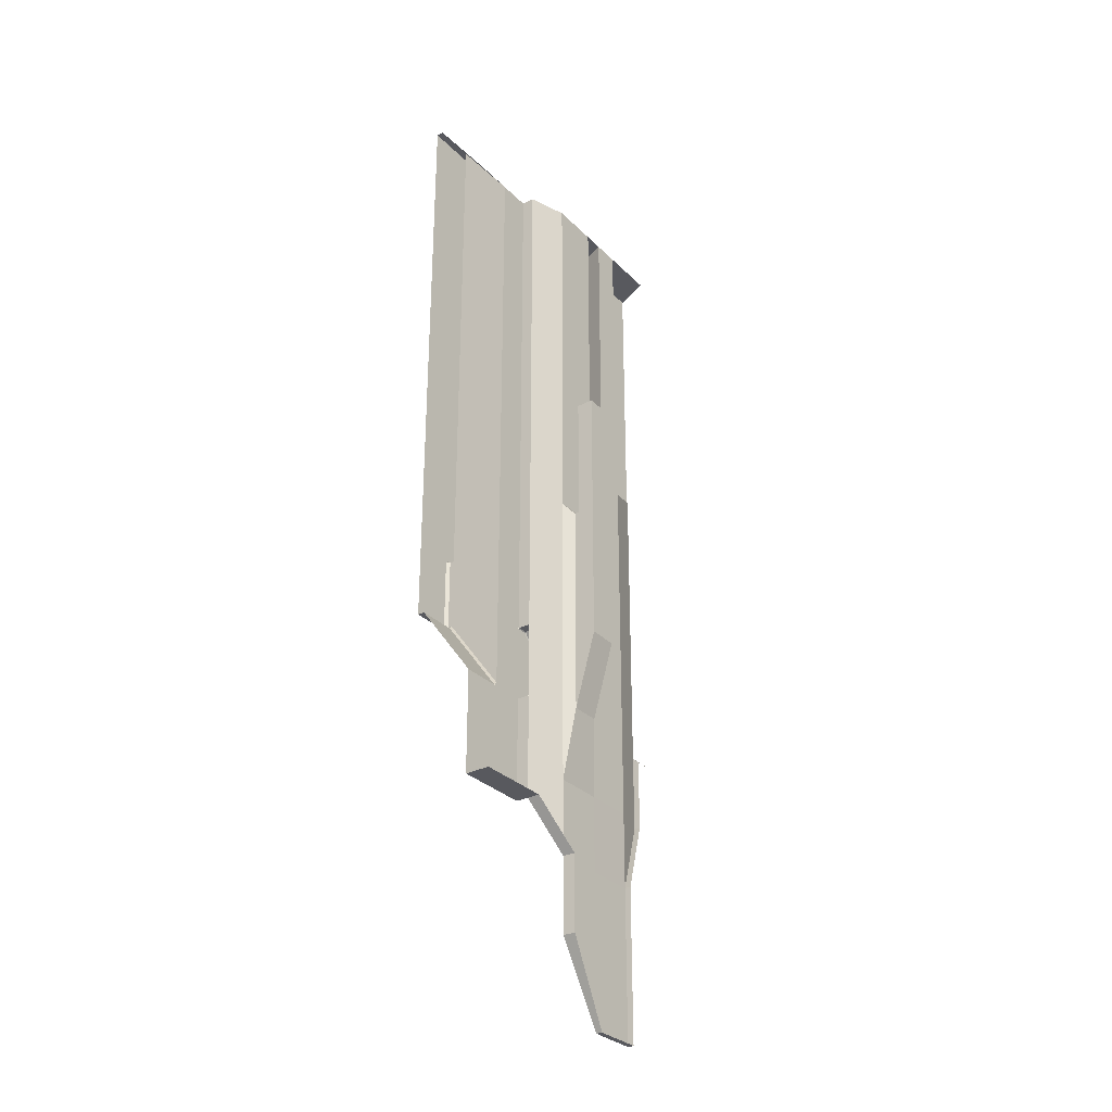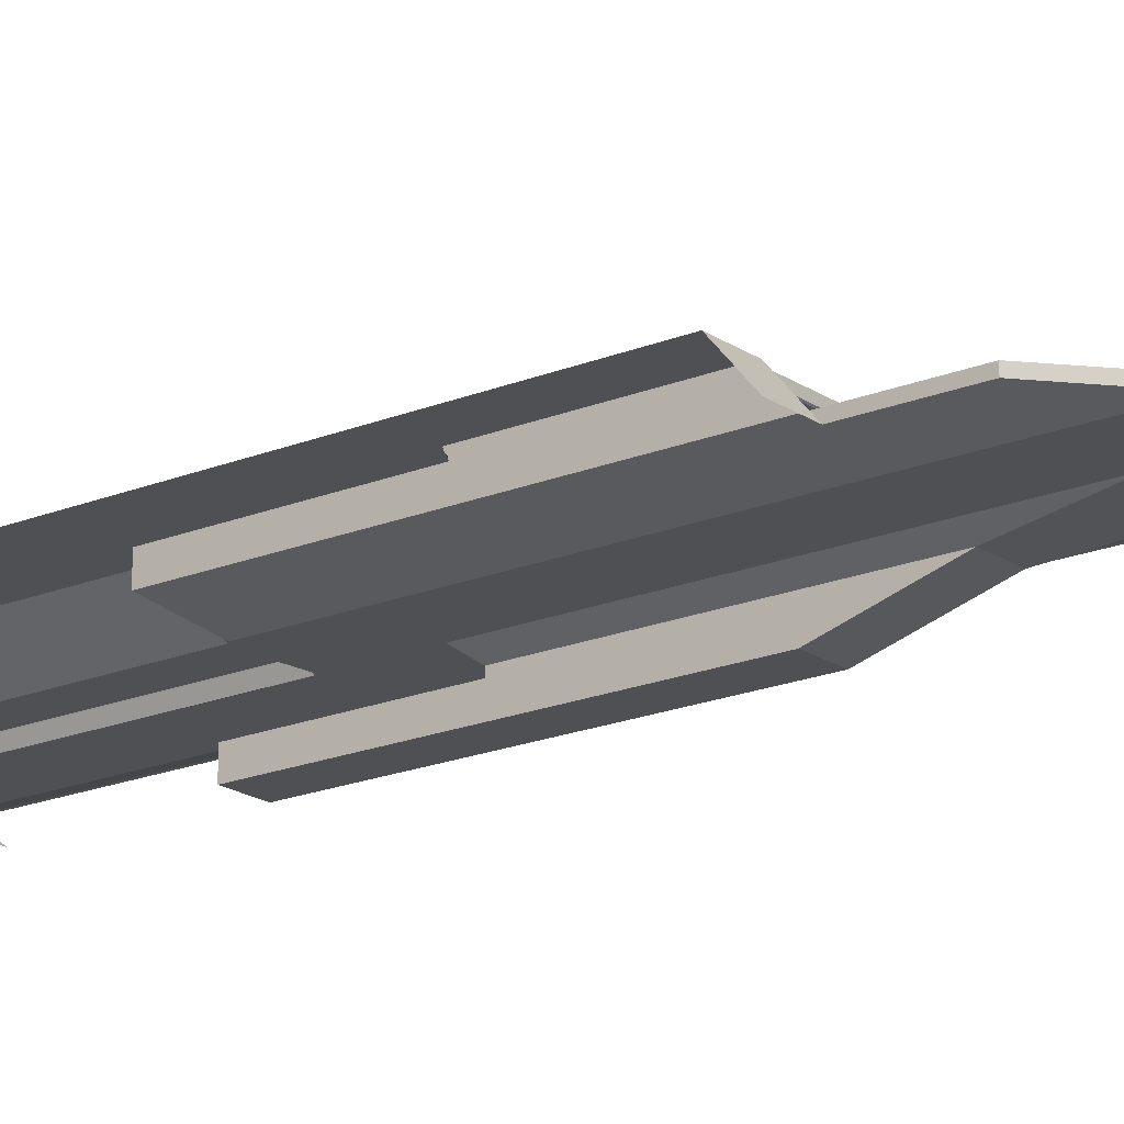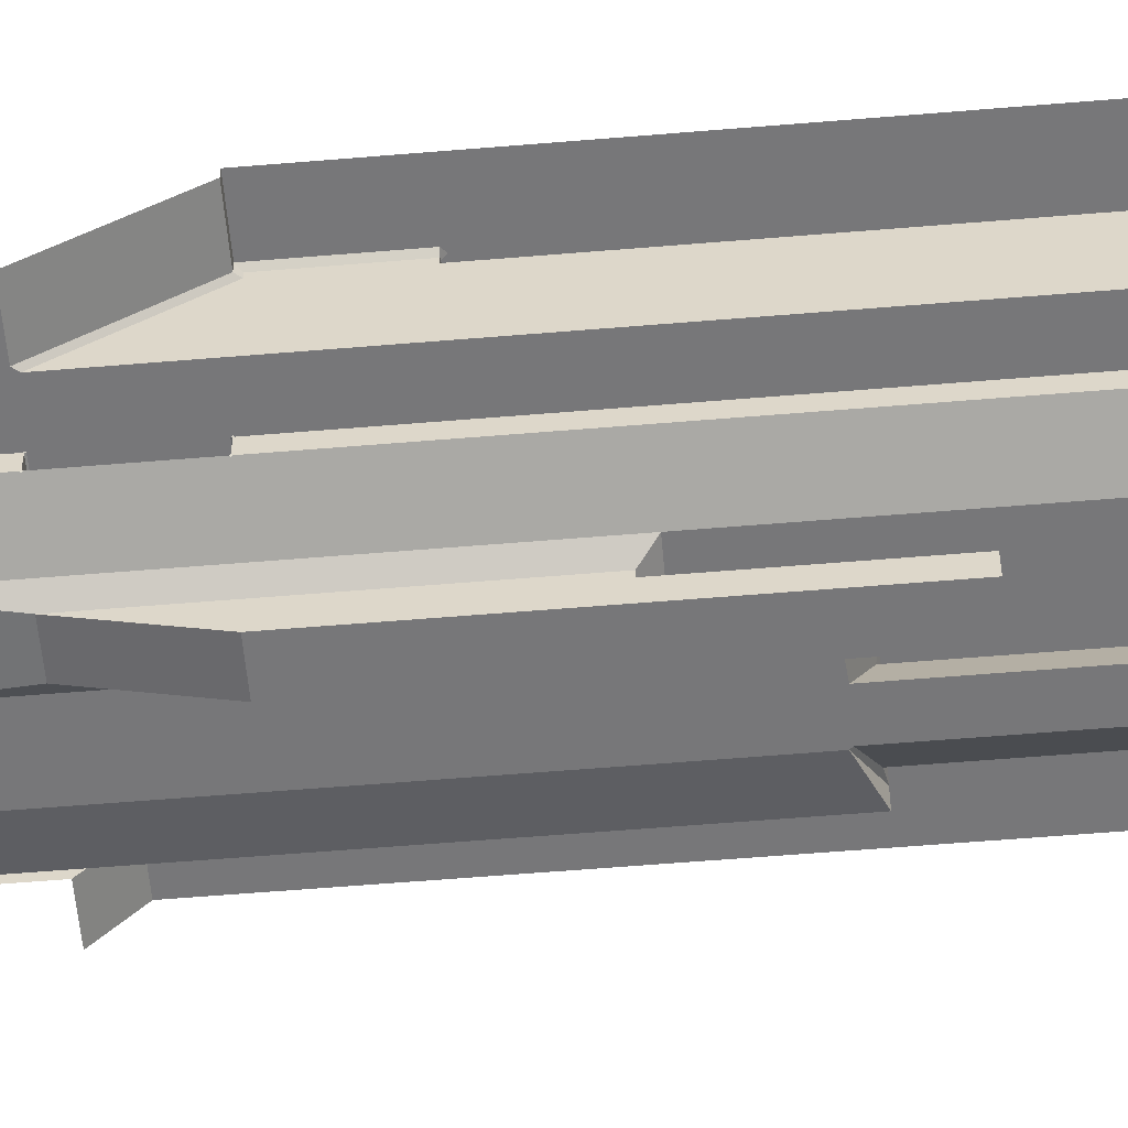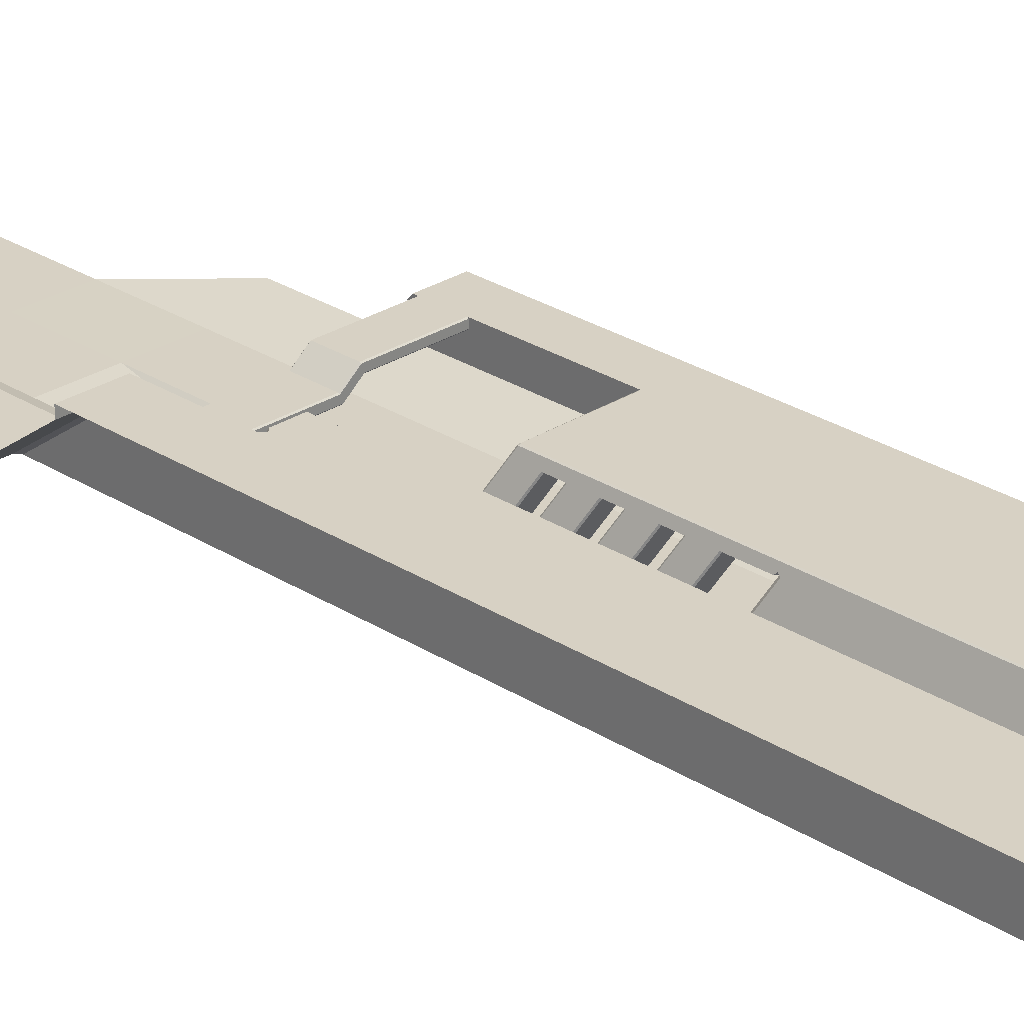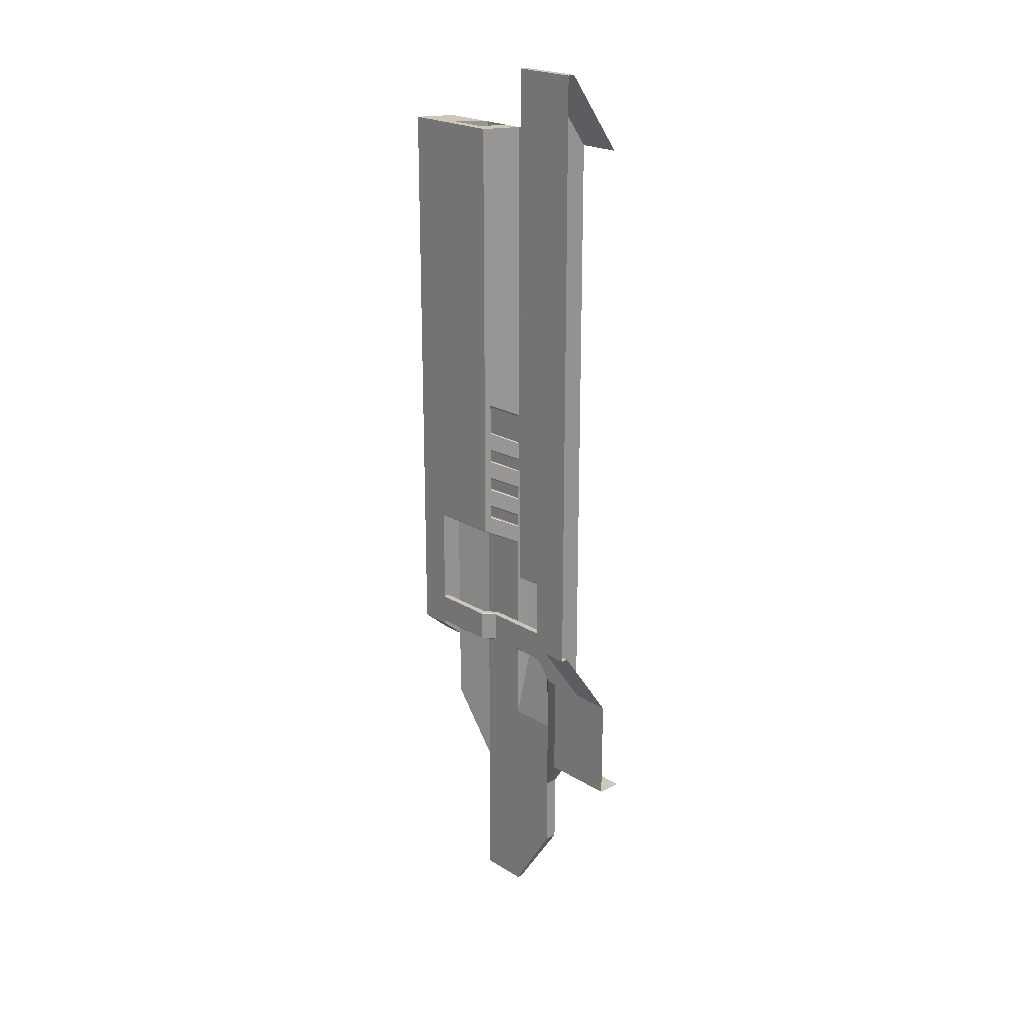
<metadata>
{"format":"obj","ext":"obj","renderer":"f3d","projection":"perspective","resolution":1024,"background":"white","views":[{"elev":-30.4,"azim":-54.3,"up":"+Z"},{"elev":-18.9,"azim":128.1,"up":"+Y"},{"elev":-57.2,"azim":-85.0,"up":"+Y"},{"elev":27.1,"azim":-45.1,"up":"+Y"},{"elev":21.4,"azim":-132.4,"up":"+Z"}]}
</metadata>
<code>
o Bridge_Cube.001
v -4 0.00205 -1
v -7 1 2.74
v -7 2 2.74
v -7 2 5
v -9.648 2 2.74
v -9.648 2 5
v -4 0.00205 11
v -7 1 5
v -0.8006 -2.371 17
v -4 0.00205 17
v -4 0.00205 23
v -9.648 2 17
v -3.199 -0.6505 28.2
v -7 1 23
v -7 2 23
v -7 2 29
v -9.648 2 23
v -4 0.00205 33.89
v -7 1 29
v -7 1 33.89
v -9.648 2 29
v -7 2 33.89
v -9.648 2 33.89
v -9.648 2 41
v -4 0.00205 41
v -4 0.00205 47
v -7 1 41
v -7 2 41
v -7 2 47
v -9.648 2 47
v -4 0.00205 53
v -7 1 47
v -7 2 53
v -9.648 2 53
v -4 0.00205 59
v -7 1 53
v -7 1 59
v -7 2 59
v -9.648 2 59
v 0 0.00205 -1
v 4 0.00205 -1
v 7 0.5156 5
v 7 1 5
v -0.8006 -0.6505 11
v 4 0.00205 5
v 7 1 10.97
v 9.648 2.815 12.5
v 0 0.00205 17
v 4 0.00205 11
v 7 2.815 12.5
v 7 2.815 17
v 9.648 2.815 17
v 4 0.00205 17
v 4 0.00205 23
v 7 1 17
v -0.8006 -0.6505 23
v 4 0.00205 29
v 7 1 23.2
v 9.648 2.815 23.45
v -0.8006 -0.6505 28.2
v 7 1 29
v 7 1 35
v 7 2.815 35
v 3.876 0.00205 34.03
v 9.648 2.815 35
v -0.005573 0.00205 41
v 7 2.815 41
v 9.648 2.815 41
v -0.005573 0.00205 47
v 7 2.815 47
v 9.648 2.815 47
v -0.005573 0.00205 53
v -0.005573 0.00205 59
v 5.766 0.00205 59
v 7 2.815 53
v 7 2.815 59
v 9.648 2.815 53
v 9.648 2.815 59
v 0 0.00205 11
v 0 0 5
v -4 0 5
v -3.199 -0.6505 11
v -0.8006 -0.6505 17
v -3.199 -0.6505 17
v 0 0.00205 23
v -3.199 -0.6505 23
v 0 0.00205 29
v -4 0.00205 29
v 1.013 2.323 53
v 1.013 2.323 41
v 1.013 2.323 47
v 6.784 2.323 59
v 1.447 0.00205 21.97
v 1.521 0.00205 22.06
v 1.521 0.00205 23.53
v 1.447 0.00205 23.61
v 0 0.00205 22.06
v 0.07417 0.00205 21.97
v 0.07417 0.00205 23.61
v 0 0.00205 23.53
v 1.018 2.323 24.69
v 1.093 2.323 24.77
v 1.018 2.323 23.22
v 2.54 2.323 23.22
v 2.466 2.323 23.13
v 2.466 2.323 24.77
v 2.54 2.323 24.69
v 1.093 2.323 23.13
v 1.447 0.00205 24.6
v 1.521 0.00205 24.68
v 1.521 0.00205 26.15
v 1.447 0.00205 26.24
v 0 0.00205 24.68
v 0.07417 0.00205 24.6
v 0.07417 0.00205 26.24
v 0 0.00205 26.15
v 1.018 2.323 27.32
v 1.093 2.323 27.4
v 2.54 2.323 25.85
v 2.466 2.323 25.76
v 2.466 2.323 27.4
v 2.54 2.323 27.32
v 1.018 2.323 25.85
v 1.093 2.323 25.76
v 1.447 0.00205 27.23
v 1.521 0.00205 27.31
v 1.521 0.00205 28.78
v 1.447 0.00205 28.87
v 0 0.00205 27.31
v 0.07417 0.00205 27.23
v 0.07417 0.00205 28.87
v 0 0.00205 28.78
v 1.018 2.323 29.94
v 1.093 2.323 30.03
v 2.54 2.323 28.47
v 2.466 2.323 28.39
v 2.466 2.323 30.03
v 2.54 2.323 29.94
v 1.018 2.323 28.47
v 1.093 2.323 28.39
v 1.447 0.00205 29.86
v 1.521 0.00205 29.94
v 1.521 0.00205 31.41
v 1.447 0.00205 31.5
v 0 0.00205 29.94
v 0.07417 0.00205 29.86
v 0.07417 0.00205 31.5
v 0 0.00205 31.41
v 1.018 2.323 32.57
v 1.093 2.323 32.66
v 2.54 2.323 31.1
v 2.466 2.323 31.02
v 2.466 2.323 32.66
v 2.54 2.323 32.57
v 1.018 2.323 31.1
v 1.093 2.323 31.02
v 7 2.323 23.2
v 6.132 2.033 34.86
v 7 2.323 12.09
v 7 2.323 17
v -0.005573 0.00205 34.04
v 1.67 0.00205 34.03
v 0 0.00205 33.75
v -0.1361 0.00205 33.89
v 2.435 2.033 34.86
v 1.013 2.323 35.15
v 1.073 2.459 35
v 1.013 2.323 34.86
v 1.277 2.815 59
v 1.208 2.767 59
v 1.277 2.815 53
v 1.208 2.767 53
v 1.208 2.767 41
v 1.277 2.815 41
v 1.208 2.767 47
v 1.277 2.815 47
v 1.277 2.815 35
v 1.208 2.768 35
v 7 2.815 23.45
v 7 2.772 23.36
v 1.33 2.815 23.43
v 1.288 2.768 23.36
v 1.282 2.815 23.48
v 1.214 2.768 23.44
v 7 2.323 35
v 3.994 0.00205 33.89
v 1.149 2.323 35
v 0.1306 0.00205 33.89
v 6.132 2.033 59
v 3.876 0.00205 59
v 2.435 2.033 59
v 1.67 0.00205 59
v 8.414 0.00205 59
v 1.013 2.323 59
v -13 2 2.74
v 6.128 2.033 59
v 9.432 2.323 59
v -13 2 5
v -13 2 11
v -13 2 59
v -9.648 6.441 40.01
v -9.648 6.441 47.12
v -3.199 -2.371 17
v -9.648 6.441 23.12
v -9.648 6.441 29.12
v -9.648 6.441 35.12
v -9.648 6.441 53.12
v -9.648 6.441 59.12
v -9.648 6.441 65.12
v -13 6.441 17.12
v -13 6.441 65.12
v -9.648 7 40.01
v -9.648 7 47.12
v -0.8006 -1.036 23
v -0.8006 -1.036 28.2
v -9.648 7 29.12
v -9.648 7 35.12
v -9.648 7 53.12
v -9.648 7 59.12
v -9.648 7 65.12
v -13 7 40.01
v -13 7 47.12
v -13 7 17.12
v -13 7 23.12
v -13 7 29.12
v -13 7 35.12
v -13 7 53.12
v -13 7 59.12
v -13 7 65.12
v -7.811 6.441 40.01
v -7.811 6.441 47.12
v -7.811 6.441 23.12
v -7.811 6.441 29.12
v -7.811 6.441 35.12
v -7.811 6.441 53.12
v -7.811 6.441 59.12
v -7.811 6.441 65.12
v -7.811 7 47.12
v -7.811 7 40.01
v -7.811 7 65.12
v -7.811 7 59.12
v -7.811 7 23.12
v -7.811 7 29.12
v -7.811 7 35.12
v -7.811 7 53.12
v -7 1.06 11
v -7 1 11.06
v -6.945 0.9817 11
v -7 1 10.94
v -7 2 11.06
v -7 1.942 11
v -7 2 10.94
v -7.058 2 11
v -7 1 16.94
v -7 1.06 17
v -7 1 17.06
v -6.945 0.9817 17
v -7 1.942 17
v -7 2 16.94
v -7.058 2 17
v -7 2 17.06
v -6.203 1.557 11
v -6.203 1.498 11.06
v -6.203 1.557 17
v -6.203 1.498 16.94
v -6.203 1.942 11
v -6.203 2 11.06
v -6.203 2 16.94
v -6.203 1.942 17
v -4.722 1.557 12.73
v -4.722 1.498 12.79
v -4.722 1.498 15.21
v -4.722 1.557 15.27
v -4.722 2 12.79
v -4.722 1.942 12.73
v -4.722 1.942 15.27
v -4.722 2 15.21
v 1.048 1.557 12.73
v 1.07 1.498 12.79
v 1.07 1.498 15.21
v 1.048 1.557 15.27
v 0.8821 2 12.79
v 0.9036 1.942 12.73
v 0.9036 1.942 15.27
v 0.8821 2 15.21
v 2.056 2.371 12.73
v 2.078 2.312 12.79
v 2.078 2.312 15.21
v 2.056 2.371 15.27
v 1.891 2.815 12.79
v 1.912 2.757 12.73
v 1.912 2.757 15.27
v 1.891 2.815 15.21
v 7 2.312 12.79
v 7 2.371 12.73
v 7 2.371 15.27
v 7 2.312 15.21
v 7 2.757 12.73
v 7 2.815 12.79
v 7 2.815 15.21
v 7 2.757 15.27
v -9.877 2 11
v -9.648 2 11.27
v -9.419 2 11
v -9.648 2 10.77
v -9.648 6.441 17.39
v -9.877 6.441 17.12
v -9.877 7 17.12
v -9.648 6.771 17.39
v -9.648 6.771 23.12
v -9.877 7 23.12
v -9.648 7 23.35
v -9.419 7 23.12
v -3.199 -2.371 23
v -0.8006 -2.371 23
v -0.8006 -2.371 28.2
v -3.199 -2.371 28.2
v -3.199 -1.036 17
v -3.199 -1.036 23
v -3.199 -1.036 28.2
v -0.8006 -1.036 17
v -3.199 -2.371 38.51
v -0.8006 -2.371 38.51
v -3.199 -1.036 38.51
v -0.8006 -1.036 38.51
v -4 0.00205 -6.966
v 0 0.00205 -13.06
v 4 0.00205 -13.06
v -4 -1 -6.966
v 0 -0.4824 -13.06
v 4 -0.4824 -13.06
v -4 -1 -1
v -9.648 1 2.74
v -7 -0.00205 2.74
v 4 -0.4824 -1
v -9.648 -0.00205 2.74
v -13 1 2.74
v -13 -0.00205 2.74
v 9.648 1 10.97
v 7 0.5156 10.56
v 9.648 2.323 12.09
v 9.648 0.5156 10.56
v 6.132 2.033 34.86
v 2.435 2.033 34.86
v 6.132 2.033 59
v 2.435 2.033 59
f 80 40 1 81
f 81 1 2 8
f 8 2 3 4
f 4 3 5 6
f 44 80 81 82
f 246 251 266 262
f 7 81 8 249 248
f 250 259 268 267
f 215 214 315 316
f 302 199 210 307
f 204 306 309 310
f 319 320 317 314
f 14 256 255 258 261 15
f 15 261 260 12 17
f 265 263 271 272
f 82 84 318 203
f 88 11 14 19
f 19 14 15 16
f 16 15 17 21
f 66 161 164 18 25
f 18 88 19 20
f 20 19 16 22
f 22 16 21 23
f 161 66 90 166
f 25 18 20 27
f 27 20 22 28
f 28 22 23 24
f 69 66 25 26
f 26 25 27 32
f 32 27 28 29
f 29 28 24 30
f 72 69 26 31
f 31 26 32 36
f 36 32 29 33
f 33 29 30 34
f 73 72 31 35
f 35 31 36 37
f 37 36 33 38
f 38 33 34 39
f 80 45 41 40
f 45 43 41
f 79 49 45 80
f 49 46 43 45
f 159 50 47 341
f 48 53 49 79
f 53 55 46 49
f 160 51 50 159
f 51 52 47 50
f 85 54 53 48
f 54 58 55 53
f 103 184 182 108
f 157 180 179 51 160
f 87 57 54 85
f 57 61 58 54
f 179 59 52 51
f 165 158 189 191
f 186 62 61 57
f 62 186 185
f 67 68 65 63
f 70 71 68 67
f 105 108 182 180 157
f 75 77 71 70
f 76 78 77 75
f 254 247 263 265
f 272 271 279 280
f 258 255 264 269
f 11 10 257 256 14
f 10 7 248 247 254 257
f 276 273 281 284
f 267 268 277 274
f 262 266 275 270
f 269 264 273 276
f 80 44 79
f 82 81 7
f 44 83 48 79
f 84 82 7 10
f 83 56 85 48
f 86 84 10 11
f 56 60 87 85
f 60 13 88 87
f 13 86 11 88
f 171 75 70 176
f 185 187 168 103 108 105 157
f 69 72 89 91
f 164 163 87 88 18
f 66 69 91 90
f 72 73 194 89
f 177 63 179 181 183
f 90 91 175 173
f 91 89 172 175
f 194 92 76 169 170
f 169 76 75 171
f 174 67 63 177
f 167 166 90 173 178
f 168 167 178 184 103
f 176 70 67 174
f 97 100 101 103
f 99 96 106 102
f 95 94 104 107
f 95 107 106 96
f 101 100 99 102
f 108 98 97 103
f 93 105 104 94
f 93 98 108 105
f 113 116 117 123
f 115 112 121 118
f 111 110 119 122
f 111 122 121 112
f 117 116 115 118
f 124 114 113 123
f 109 120 119 110
f 109 114 124 120
f 129 132 133 139
f 131 128 137 134
f 127 126 135 138
f 127 138 137 128
f 133 132 131 134
f 140 130 129 139
f 125 136 135 126
f 125 130 140 136
f 145 148 149 155
f 147 144 153 150
f 143 142 151 154
f 143 154 153 144
f 149 148 147 150
f 156 146 145 155
f 141 152 151 142
f 141 146 156 152
f 59 179 63 65
f 58 157 160 55
f 55 160 159 46
f 46 159 341 339
f 340 46 339 342
f 161 188 163 164
f 187 166 167 168
f 187 188 161 166
f 163 188 186 57 87
f 169 171 172 170
f 174 177 178 173
f 176 174 173 175
f 171 176 175 172
f 183 181 182 184
f 181 179 180 182
f 184 178 177 183
f 89 194 170 172
f 185 157 58 61 62
f 64 158 185 186
f 165 162 188 187
f 162 64 186 188
f 158 165 187 185
f 162 165 191 192
f 64 162 192 190
f 158 64 190 189
f 191 196 92 194
f 196 190 74 92
f 192 191 194 73
f 92 74 193 197
f 76 92 197 78
f 23 21 206 201
f 12 303 306 204
f 39 34 208 209
f 260 259 250 253 304 303 12
f 6 5 195 198
f 211 209 220 229
f 307 210 223 308
f 217 212 239 244
f 311 308 223 224
f 216 217 244 243
f 24 23 201 202
f 200 39 209 211
f 21 17 205 206
f 30 24 202 207
f 17 12 204 205
f 253 252 4 6 305 304
f 34 30 207 208
f 220 219 228 229
f 213 212 221 222
f 219 218 227 228
f 313 312 216 243 242
f 204 310 313 242 232
f 217 216 225 226
f 218 213 222 227
f 212 217 226 221
f 205 204 232 233
f 216 312 311 224 225
f 220 209 237 240
f 202 201 230 231
f 209 208 236 237
f 231 230 239 238
f 237 236 241 240
f 233 232 242 243
f 234 233 243 244
f 230 234 244 239
f 235 231 238 245
f 236 235 245 241
f 206 205 233 234
f 201 206 234 230
f 213 218 245 238
f 9 44 82 203
f 218 219 241 245
f 207 202 231 235
f 219 220 240 241
f 208 207 235 236
f 212 213 238 239
f 282 285 293 290
f 280 279 287 288
f 274 277 285 282
f 270 275 283 278
f 292 289 296 301
f 278 283 291 286
f 284 281 289 292
f 288 287 294 297
f 296 297 294 295 298 299 300 301
f 290 293 300 299
f 286 291 298 295
f 246 247 248 249
f 250 251 252 253
f 254 255 256 257
f 258 259 260 261
f 263 247 246 262
f 269 276 277 268
f 275 266 267 274
f 265 272 273 264
f 262 270 271 263
f 254 265 264 255
f 258 269 268 259
f 250 267 266 251
f 274 282 283 275
f 279 271 270 278
f 276 284 285 277
f 272 280 281 273
f 280 288 289 281
f 293 285 284 292
f 278 286 287 279
f 282 290 291 283
f 290 299 298 291
f 294 287 286 295
f 292 301 300 293
f 288 297 296 289
f 246 249 8 4 252 251
f 302 303 304 305
f 310 311 312 313
f 309 306 307 308
f 306 303 302 307
f 308 311 310 309
f 302 305 6 198 199
f 315 9 203 314
f 316 315 314 317
f 214 321 9 315
f 83 44 9 321
f 317 320 324 322
f 318 319 314 203
f 84 86 319 318
f 13 60 215 320
f 56 83 321 214
f 86 13 320 319
f 60 56 214 215
f 324 325 323 322
f 215 316 323 325
f 316 317 322 323
f 320 215 325 324
f 40 41 328 327
f 1 40 327 326
f 327 328 331 330
f 326 327 330 329
f 1 326 329 332
f 2 1 332 334
f 2 334 336 333
f 3 2 333 5
f 5 333 337 195
f 333 336 338 337
f 328 41 335 331
f 43 46 340 42
f 41 43 42 335
f 344 343 345 346

</code>
